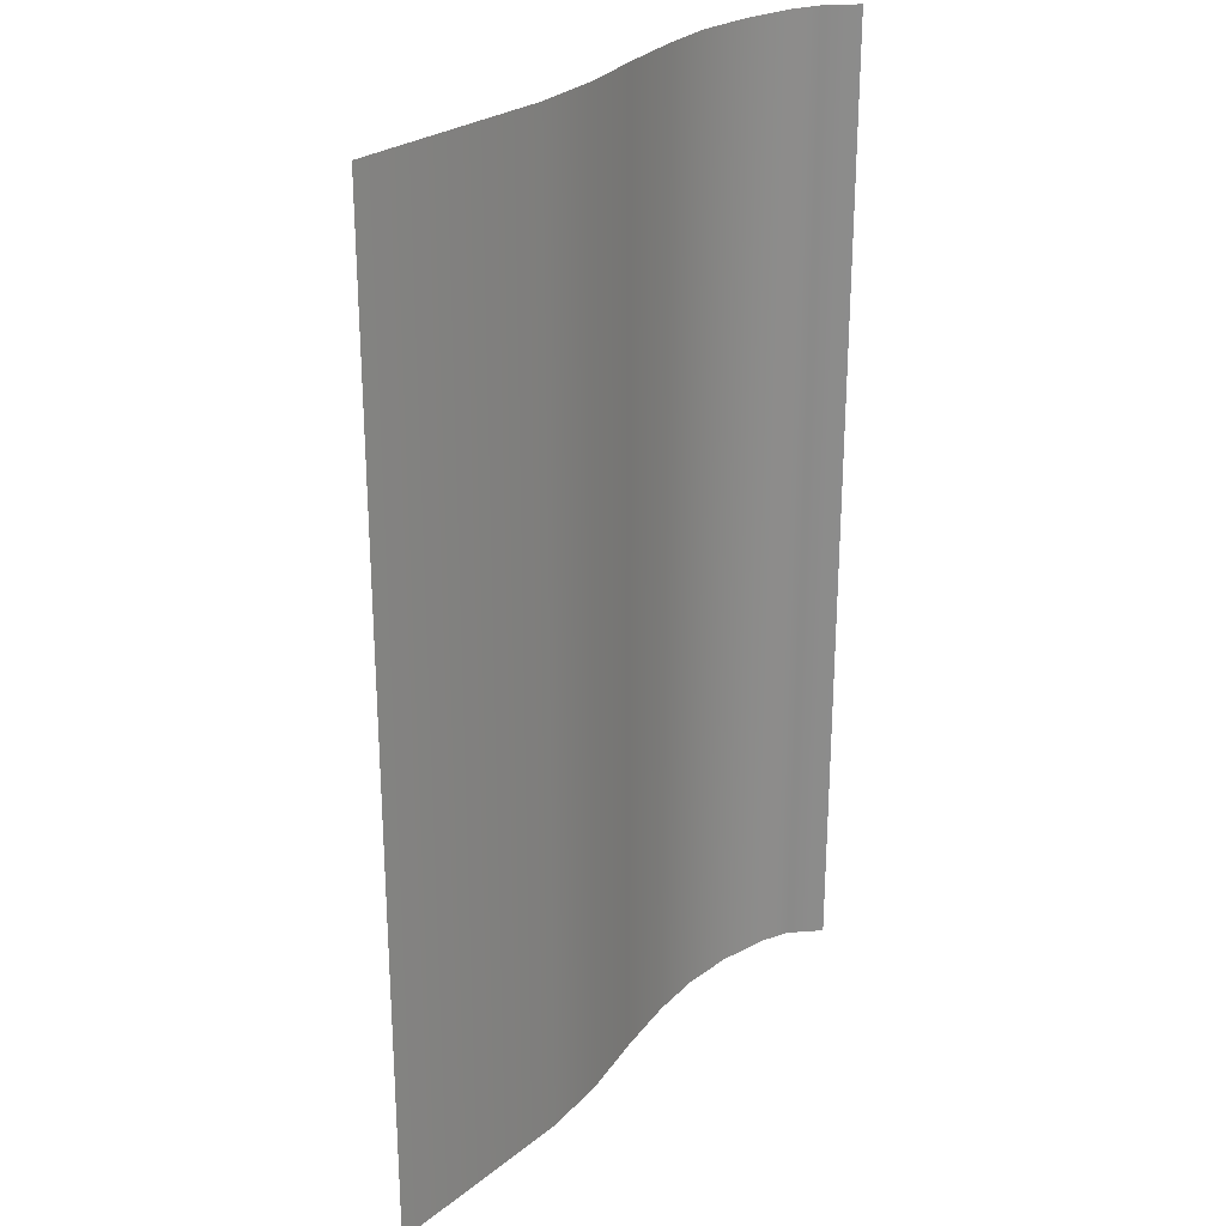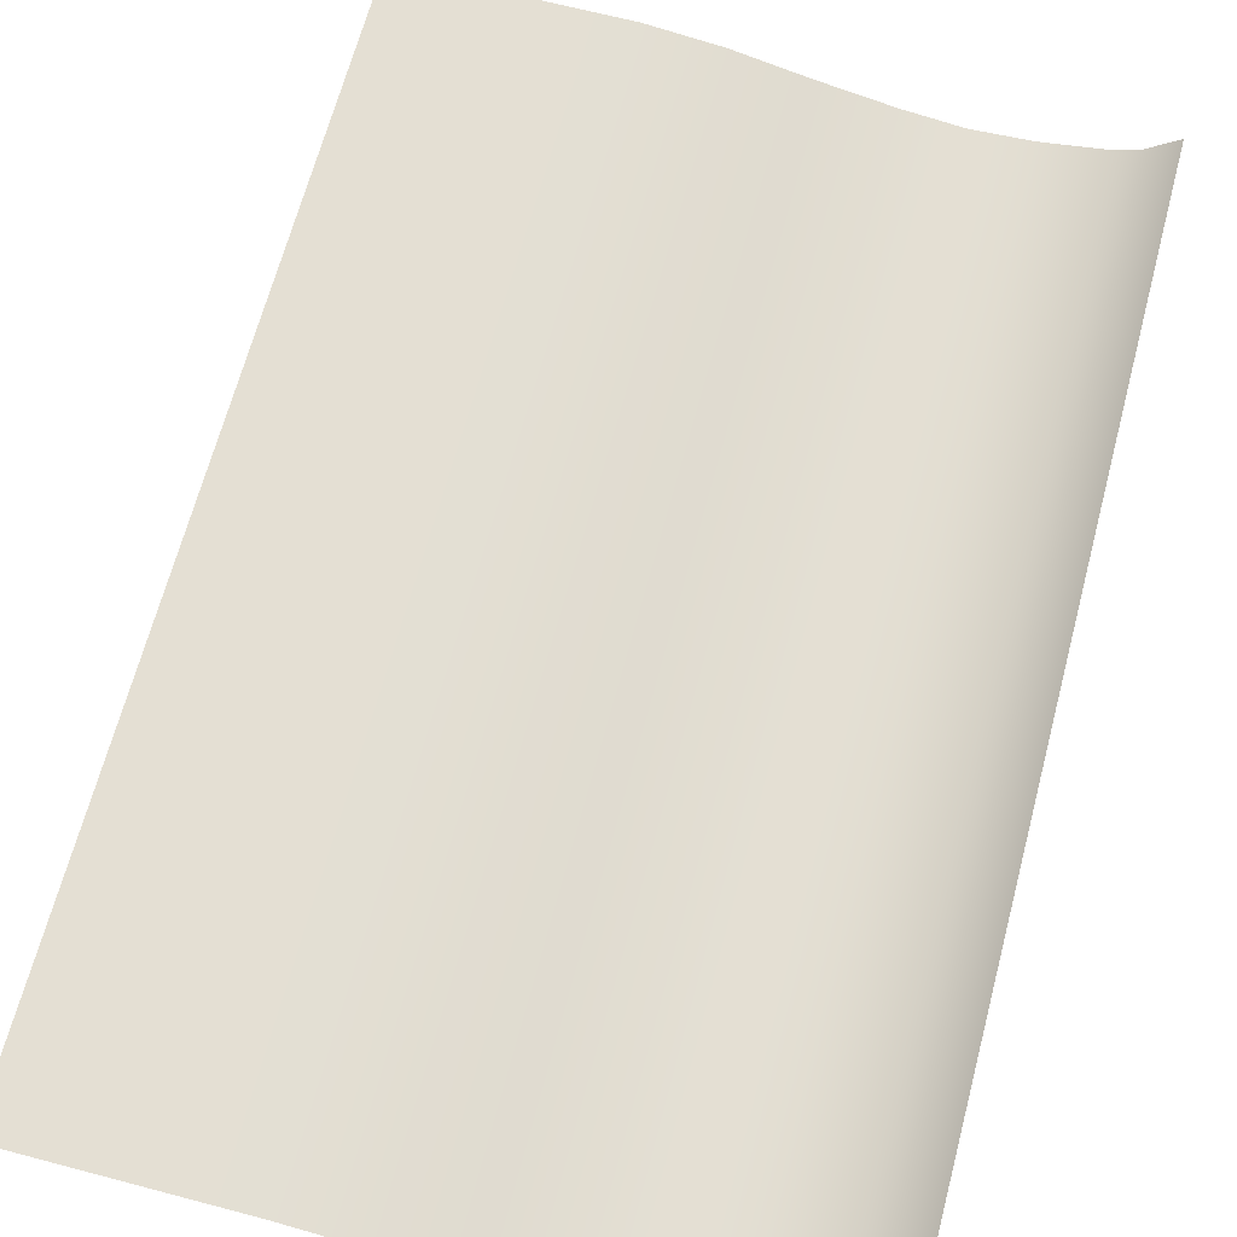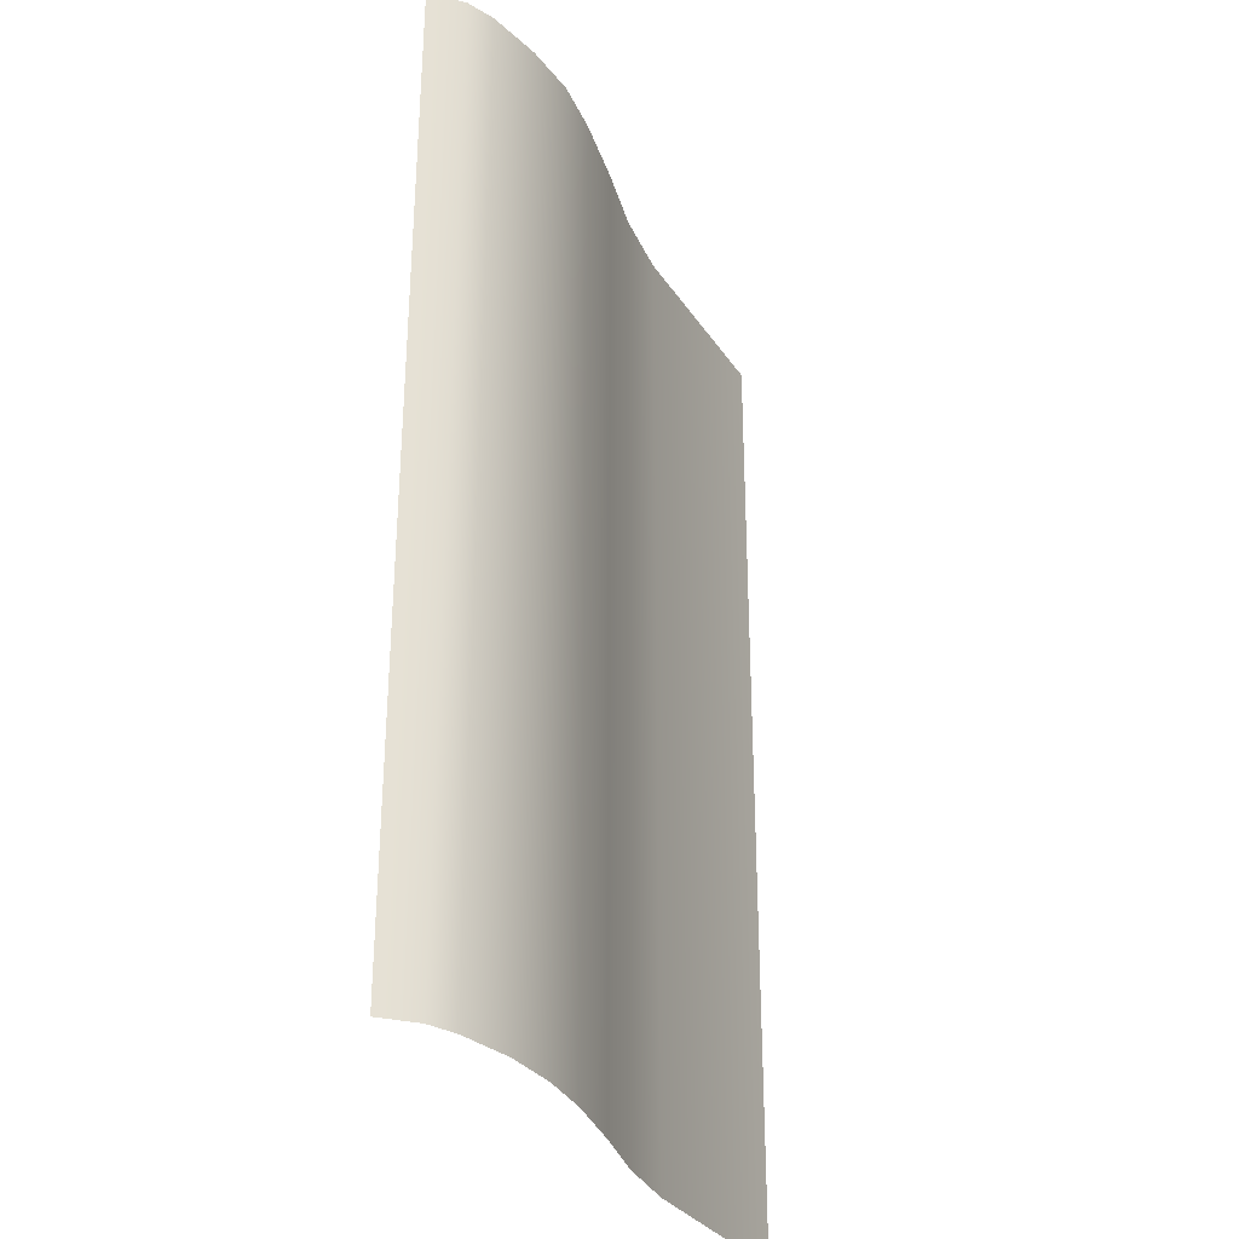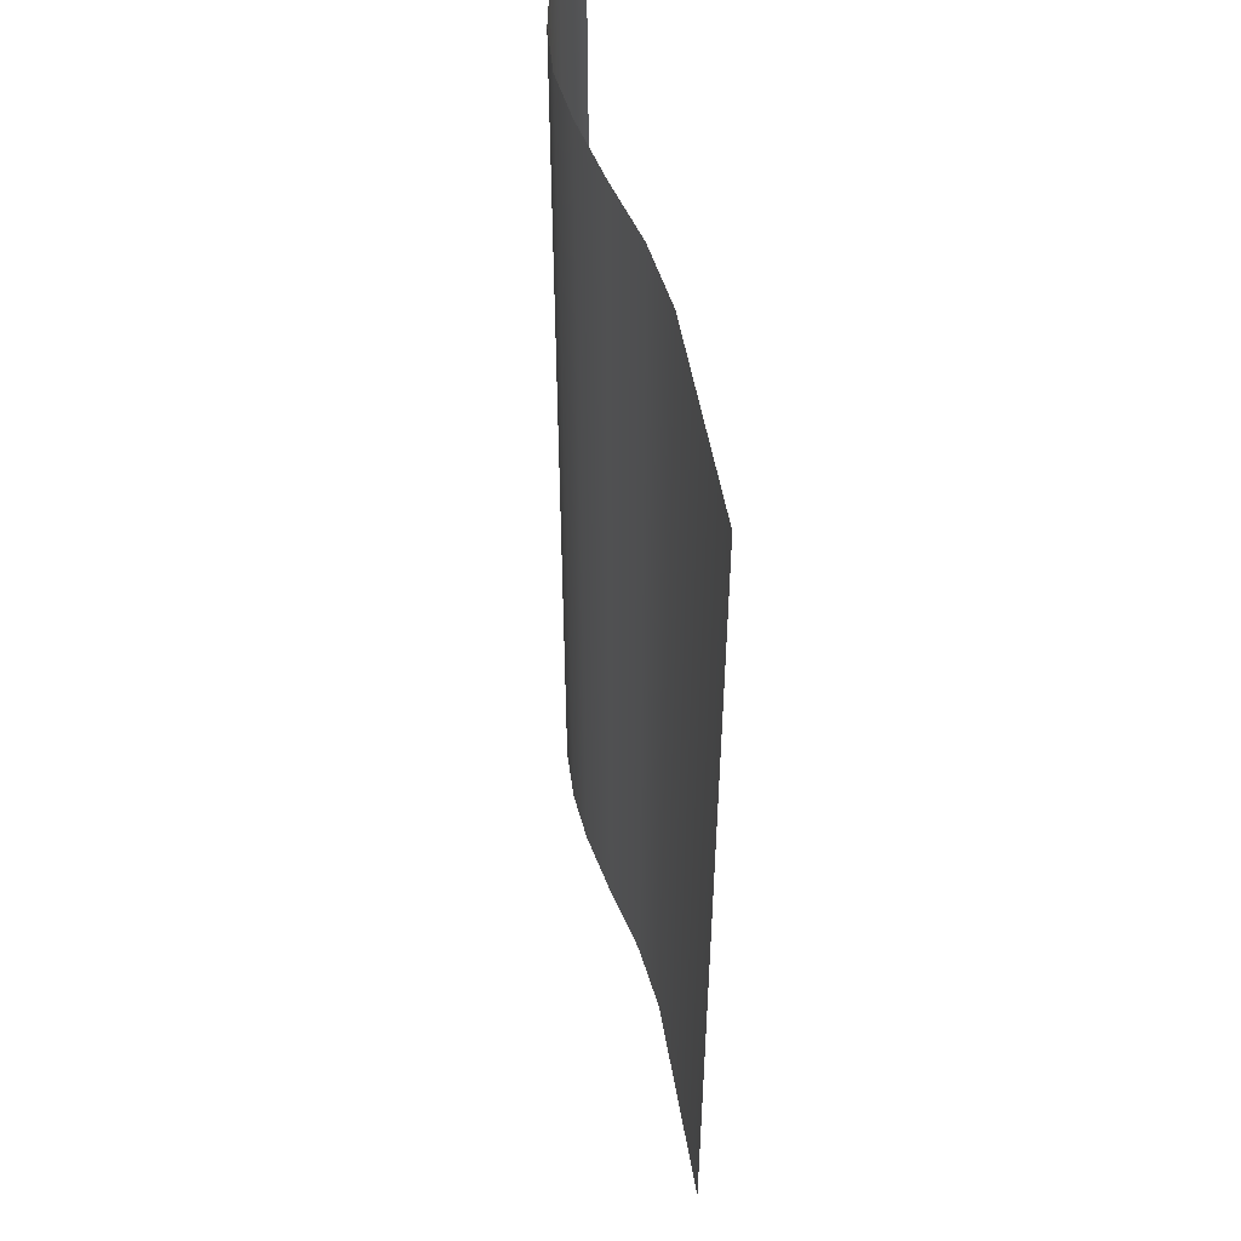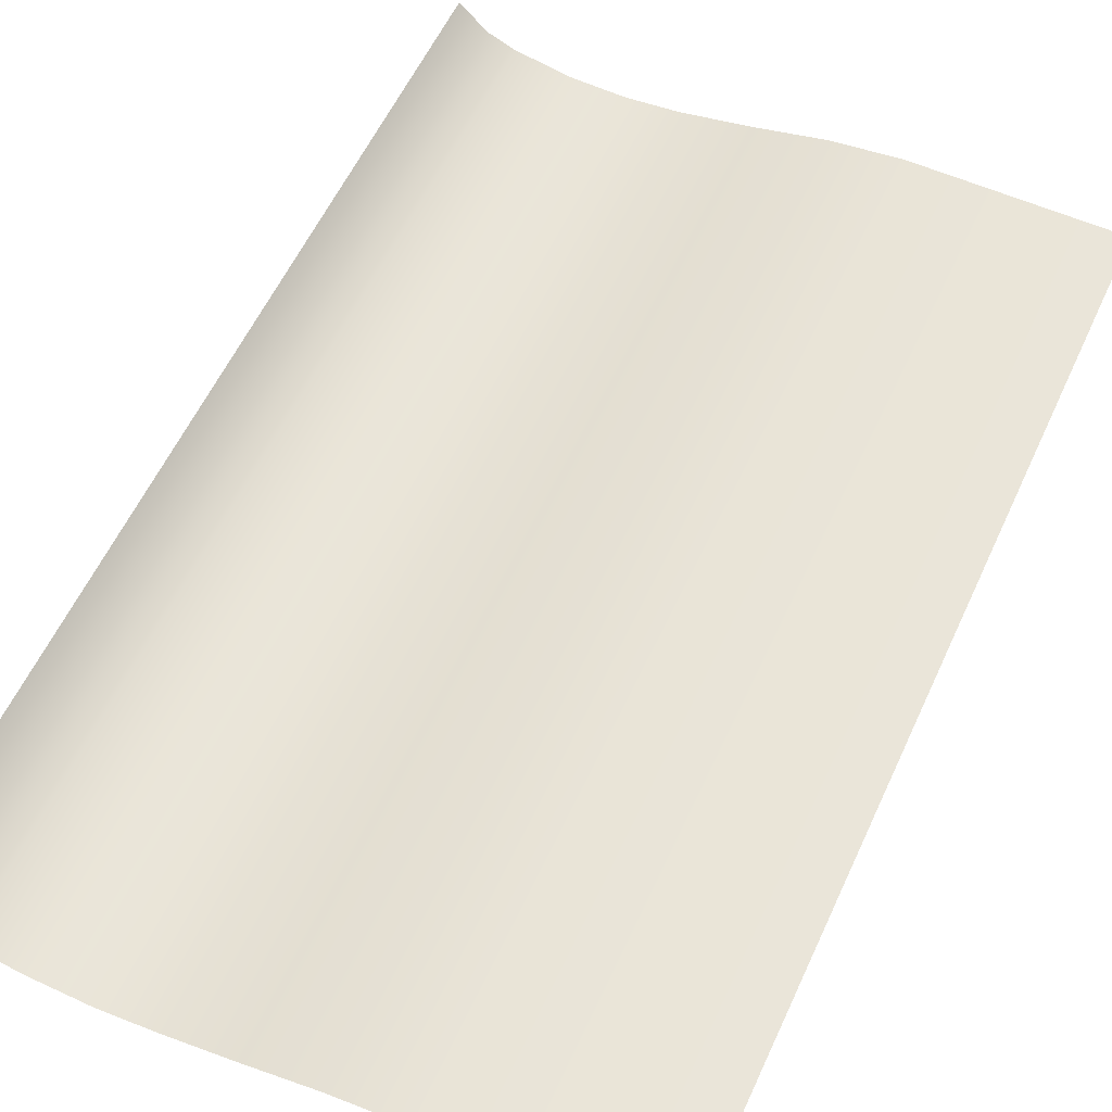
<metadata>
{"format":"obj","ext":"obj","renderer":"f3d","projection":"perspective","resolution":1024,"background":"white","views":[{"elev":26.2,"azim":-50.9,"up":"+Y"},{"elev":66.6,"azim":14.8,"up":"+Z"},{"elev":-31.5,"azim":117.8,"up":"+Y"},{"elev":51.6,"azim":-99.6,"up":"+Y"},{"elev":58.0,"azim":-155.4,"up":"+Z"}]}
</metadata>
<code>
o MeshRobothorBookFront_5_1_GeomSubset_2
v -0.07022 -0.1075 0.01076
v -0.07022 -0.1075 0.0127
v -0.07022 0.1075 0.0127
v -0.07022 0.1075 0.01076
v 0.06745 -0.1075 0.004257
v 0.06648 -0.1075 0.008718
v 0.06648 0.1075 0.008718
v 0.06745 0.1075 0.004257
v 0.0696 -0.1075 0.004554
v 0.0684 -0.1075 0.009025
v 0.0696 0.1075 0.004554
v 0.0684 0.1075 0.009026
v 0.06411 -0.1075 0.01076
v 0.06543 -0.1075 0.01018
v 0.06529 -0.1075 0.0127
v 0.06642 -0.1075 0.01195
v 0.06529 0.1075 0.0127
v 0.06642 0.1075 0.01195
v 0.06411 0.1075 0.01076
v 0.06543 0.1075 0.01018
v 0.06495 -0.1065 0.01108
v 0.06535 -0.1065 0.01089
v 0.06535 0.1065 0.01089
v 0.06495 0.1065 0.01108
v 0.06562 -0.1065 0.01217
v 0.066 -0.1065 0.01197
v 0.06562 0.1065 0.01217
v 0.066 0.1065 0.01197
v 0.06827 -0.1072 -0.000542
v 0.06775 -0.1075 6.8e-05
v 0.06827 0.1072 -0.000542
v 0.06775 0.1075 6.8e-05
v 0.06944 -0.1072 -0.000542
v 0.06991 -0.1075 6.8e-05
v 0.06944 0.1072 -0.000542
v 0.06991 0.1075 6.8e-05
v 0.06576 -0.106 0.01127
v -0.0698 -0.106 0.01127
v -0.0698 0.106 0.01127
v 0.06725 -0.106 0.007579
v -0.06908 0.106 0.007579
v -0.06908 -0.106 0.007579
v 0.06874 -0.106 0.003672
v -0.06824 0.106 0.003672
v -0.06824 -0.106 0.003672
v -0.06873 -0.1055 0.01035
v 0.06612 -0.1055 0.01035
v -0.06873 0.1055 0.01035
v -0.0695 -0.106 0.009425
v 0.06647 -0.106 0.009425
v -0.0695 0.106 0.009425
v -0.06835 -0.1055 0.008502
v 0.06684 -0.1055 0.008502
v -0.06835 0.1055 0.008502
v -0.06785 -0.1055 0.006442
v 0.0677 -0.1055 0.006442
v -0.06785 0.1055 0.006442
v -0.06864 -0.106 0.005733
v 0.06798 -0.106 0.005733
v -0.06864 0.106 0.005733
v -0.06748 -0.1055 0.00481
v 0.06834 -0.1055 0.00481
v -0.06748 0.1055 0.00481
v -0.06719 -0.1055 0.002963
v 0.06897 -0.1055 0.002963
v -0.06719 0.1055 0.002963
v -0.06807 -0.106 0.00204
v 0.06923 -0.106 0.00204
v -0.06807 0.106 0.00204
v -0.06709 -0.1055 0.001117
v 0.06946 -0.1055 0.001117
v -0.06707 0.1055 0.001117
v -0.06803 0.106 6.8e-05
v -0.06803 -0.106 6.8e-05
v 0.06963 -0.1054 6.8e-05
v 0.02057 -0.106 0.01127
v 0.02117 -0.1055 0.01035
v 0.02115 -0.106 0.009425
v 0.02176 -0.1055 0.008502
v 0.02176 -0.106 0.007579
v 0.02227 -0.1055 0.006442
v 0.0221 -0.106 0.005733
v 0.02258 -0.1055 0.00481
v 0.02243 -0.106 0.003672
v 0.02284 -0.1055 0.002963
v 0.02259 -0.106 0.00204
v 0.02298 -0.1055 0.001117
v 0.02272 -0.1054 6.8e-05
v -0.02462 -0.106 0.01127
v -0.02378 -0.1055 0.01035
v -0.02418 -0.106 0.009425
v -0.02329 -0.1055 0.008502
v -0.02367 -0.106 0.007579
v -0.02279 -0.1055 0.006442
v -0.02327 -0.106 0.005733
v -0.02245 -0.1055 0.00481
v -0.02291 -0.106 0.003672
v -0.02218 -0.1055 0.002963
v -0.02274 -0.106 0.00204
v -0.02206 -0.1055 0.001117
v -0.02266 -0.1054 6.8e-05
v -0.007534 -0.1054 -0.000348
v -0.007045 -0.1055 0.001117
v -0.007629 -0.106 0.00197
v -0.007173 -0.1055 0.002957
v -0.007795 -0.106 0.003672
v -0.007439 -0.1055 0.00481
v -0.008147 -0.106 0.005733
v -0.007773 -0.1055 0.006442
v -0.008525 -0.106 0.007579
v -0.008275 -0.1055 0.008502
v -0.009072 -0.106 0.009425
v -0.008797 -0.1055 0.01035
v -0.009552 -0.106 0.01127
v 0.00759 -0.1054 -0.000278
v 0.007966 -0.1055 0.001117
v 0.007482 -0.106 0.00203
v 0.007831 -0.1055 0.002963
v 0.007317 -0.106 0.003672
v 0.007573 -0.1055 0.00481
v 0.006976 -0.106 0.005733
v 0.007247 -0.1055 0.006442
v 0.006615 -0.106 0.007579
v 0.006745 -0.1055 0.008502
v 0.006037 -0.106 0.009425
v 0.006185 -0.1055 0.01035
v 0.005511 -0.106 0.01127
v 0.03445 -0.1054 6.8e-05
v 0.0346 -0.1055 0.001117
v 0.03425 -0.106 0.00204
v 0.03437 -0.1055 0.002963
v 0.03401 -0.106 0.003672
v 0.03402 -0.1055 0.00481
v 0.03357 -0.106 0.005733
v 0.03362 -0.1055 0.006442
v 0.03313 -0.106 0.007579
v 0.03303 -0.1055 0.008502
v 0.03248 -0.106 0.009425
v 0.03241 -0.1055 0.01035
v 0.03187 -0.106 0.01127
v 0.04617 -0.1054 6.8e-05
v 0.04622 -0.1055 0.001117
v 0.04591 -0.106 0.00204
v 0.0459 -0.1055 0.002963
v 0.04559 -0.106 0.003672
v 0.04546 -0.1055 0.00481
v 0.04504 -0.106 0.005733
v 0.04498 -0.1055 0.006442
v 0.04451 -0.106 0.007579
v 0.0443 -0.1055 0.008502
v 0.04381 -0.106 0.009425
v 0.04364 -0.1055 0.01035
v 0.04317 -0.106 0.01127
v 0.0579 -0.1054 6.8e-05
v 0.05784 -0.1055 0.001117
v 0.05757 -0.106 0.00204
v 0.05743 -0.1055 0.002963
v 0.05716 -0.106 0.003672
v 0.0569 -0.1055 0.00481
v 0.05651 -0.106 0.005733
v 0.05634 -0.1055 0.006442
v 0.05588 -0.106 0.007579
v 0.05557 -0.1055 0.008502
v 0.05514 -0.106 0.009425
v 0.05488 -0.1055 0.01035
v 0.05446 -0.106 0.01127
v -0.06718 0.1044 -0.002645
v -0.02266 0.1044 -0.002645
v -0.06718 -0.1044 -0.002645
v -0.02266 -0.1044 -0.002645
v 0.0579 0.1044 -0.009498
v 0.06971 0.1044 -0.001408
v 0.0579 -0.1044 -0.009498
v 0.06971 -0.1044 -0.001408
v 0.00759 0.1044 -0.008071
v 0.02272 0.1044 -0.01107
v 0.00759 -0.1044 -0.008071
v 0.02272 -0.1044 -0.01101
v -0.007534 0.1044 -0.004506
v -0.007534 -0.1044 -0.004506
v 0.03445 0.1044 -0.01251
v 0.03445 -0.1044 -0.01217
v 0.04617 0.1044 -0.0118
v 0.04617 -0.1044 -0.0118
v -0.06611 0.1044 -0.00071
v -0.06611 -0.1044 -0.00071
v -0.02266 -0.1044 -0.00071
v 0.06971 -0.1044 -0.00071
v 0.0579 -0.1044 -0.00071
v 0.02272 -0.1044 -0.00071
v 0.00759 -0.1044 -0.00071
v -0.007534 -0.1044 -0.00071
v 0.03445 -0.1044 -0.00071
v 0.04617 -0.1044 -0.00071
v 0.0638 0.1044 -0.007064
v 0.0638 -0.1044 -0.007064
v 0.0638 -0.1044 -0.00071
v 0.06377 -0.1054 6.8e-05
v 0.06365 -0.1055 0.001117
v 0.0634 -0.106 0.00204
v 0.0632 -0.1055 0.002963
v 0.06295 -0.106 0.003672
v 0.06262 -0.1055 0.00481
v 0.06225 -0.106 0.005733
v 0.06202 -0.1055 0.006442
v 0.06157 -0.106 0.007579
v 0.0612 -0.1055 0.008502
v 0.0608 -0.106 0.009425
v 0.0605 -0.1055 0.01035
v 0.06011 -0.106 0.01127
v 0.04557 -0.103 -0.009971
v 0.034 -0.103 -0.01028
v 0.02243 -0.103 -0.009375
v 0.007505 -0.103 -0.007245
v -0.007419 -0.103 -0.004096
v -0.02234 -0.103 -0.002343
v -0.06626 -0.103 -0.002343
v -0.06626 0.103 -0.002343
v 0.06971 -0.103 -0.001312
v 0.06297 -0.103 -0.006025
v 0.05714 -0.103 -0.008053
v 0.04617 -0.1044 -0.008143
v 0.03445 -0.1044 -0.008389
v 0.02272 -0.1044 -0.007666
v 0.007591 -0.1044 -0.005803
v -0.007534 -0.1044 -0.003637
v -0.02266 -0.1044 -0.00204
v -0.06718 -0.1044 -0.00204
v -0.06718 0.1044 -0.00204
v 0.06971 -0.1044 -0.001215
v 0.0638 -0.1044 -0.004986
v 0.0579 -0.1044 -0.006609
v 0.04557 -0.103 -0.006315
v 0.034 -0.103 -0.0065
v 0.02243 -0.103 -0.005914
v 0.007505 -0.103 -0.004698
v -0.007419 -0.103 -0.003133
v -0.02234 -0.103 -0.001738
v -0.06626 -0.103 -0.001738
v -0.06626 0.103 -0.001738
v 0.06971 -0.103 -0.001119
v 0.06297 -0.103 -0.003947
v 0.05714 -0.103 -0.005164
v 0.04617 -0.1044 -0.004487
v 0.03445 -0.1044 -0.00461
v 0.02272 -0.1044 -0.004164
v 0.00759 -0.1044 -0.003501
v -0.007534 -0.1044 -0.002593
v -0.02266 -0.1044 -0.001435
v -0.06718 -0.1044 -0.001435
v -0.06718 0.1044 -0.001435
v 0.06971 -0.1044 -0.001023
v 0.0638 -0.1044 -0.002908
v 0.0579 -0.1044 -0.003719
v 0.04557 -0.103 -0.002659
v 0.034 -0.103 -0.00272
v 0.02243 -0.103 -0.002459
v 0.007505 -0.103 -0.002271
v -0.007419 -0.103 -0.002031
v -0.02234 -0.103 -0.001133
v -0.06626 -0.103 -0.001133
v -0.06626 0.103 -0.001133
v 0.06971 -0.103 -0.000927
v 0.06297 -0.103 -0.001869
v 0.05714 -0.103 -0.002275
v 0.06576 0.106 0.01127
v 0.06725 0.106 0.007579
v 0.06874 0.106 0.003672
v 0.06612 0.1055 0.01035
v 0.06647 0.106 0.009425
v 0.06684 0.1055 0.008502
v 0.0677 0.1055 0.006442
v 0.06798 0.106 0.005733
v 0.06834 0.1055 0.00481
v 0.06897 0.1055 0.002963
v 0.06923 0.106 0.00204
v 0.06946 0.1055 0.001117
v 0.06963 0.1054 6.8e-05
v 0.02057 0.106 0.01127
v 0.02117 0.1055 0.01035
v 0.02115 0.106 0.009425
v 0.02176 0.1055 0.008502
v 0.02176 0.106 0.007579
v 0.02227 0.1055 0.006442
v 0.0221 0.106 0.005733
v 0.02258 0.1055 0.00481
v 0.02243 0.106 0.003672
v 0.02284 0.1055 0.002963
v 0.02259 0.106 0.00204
v 0.02298 0.1055 0.001117
v 0.02272 0.1054 6.8e-05
v -0.02462 0.106 0.01127
v -0.02378 0.1055 0.01035
v -0.02418 0.106 0.009425
v -0.02329 0.1055 0.008502
v -0.02367 0.106 0.007579
v -0.02279 0.1055 0.006442
v -0.02327 0.106 0.005733
v -0.02245 0.1055 0.00481
v -0.02291 0.106 0.003672
v -0.02218 0.1055 0.002963
v -0.02274 0.106 0.00204
v -0.02206 0.1055 0.001117
v -0.02266 0.1054 6.8e-05
v -0.007534 0.1054 -0.000348
v -0.007045 0.1055 0.001117
v -0.007629 0.106 0.00197
v -0.007173 0.1055 0.002957
v -0.007795 0.106 0.003672
v -0.007439 0.1055 0.00481
v -0.008147 0.106 0.005733
v -0.007773 0.1055 0.006442
v -0.008525 0.106 0.007579
v -0.008275 0.1055 0.008502
v -0.009072 0.106 0.009425
v -0.008797 0.1055 0.01035
v -0.009552 0.106 0.01127
v 0.00759 0.1054 -0.000278
v 0.007966 0.1055 0.001117
v 0.007482 0.106 0.00203
v 0.007831 0.1055 0.002963
v 0.007317 0.106 0.003672
v 0.007573 0.1055 0.00481
v 0.006976 0.106 0.005733
v 0.007247 0.1055 0.006442
v 0.006615 0.106 0.007579
v 0.006745 0.1055 0.008502
v 0.006037 0.106 0.009425
v 0.006185 0.1055 0.01035
v 0.005511 0.106 0.01127
v 0.03445 0.1054 6.8e-05
v 0.0346 0.1055 0.001117
v 0.03425 0.106 0.00204
v 0.03437 0.1055 0.002963
v 0.03401 0.106 0.003672
v 0.03402 0.1055 0.00481
v 0.03357 0.106 0.005733
v 0.03362 0.1055 0.006442
v 0.03313 0.106 0.007579
v 0.03303 0.1055 0.008502
v 0.03248 0.106 0.009425
v 0.03241 0.1055 0.01035
v 0.03187 0.106 0.01127
v 0.04617 0.1054 6.8e-05
v 0.04622 0.1055 0.001117
v 0.04591 0.106 0.00204
v 0.0459 0.1055 0.002963
v 0.04559 0.106 0.003672
v 0.04546 0.1055 0.00481
v 0.04504 0.106 0.005733
v 0.04498 0.1055 0.006442
v 0.04451 0.106 0.007579
v 0.0443 0.1055 0.008502
v 0.04381 0.106 0.009425
v 0.04364 0.1055 0.01035
v 0.04317 0.106 0.01127
v 0.0579 0.1054 6.8e-05
v 0.05784 0.1055 0.001117
v 0.05757 0.106 0.00204
v 0.05743 0.1055 0.002963
v 0.05716 0.106 0.003672
v 0.0569 0.1055 0.00481
v 0.05651 0.106 0.005733
v 0.05634 0.1055 0.006442
v 0.05588 0.106 0.007579
v 0.05557 0.1055 0.008502
v 0.05514 0.106 0.009425
v 0.05488 0.1055 0.01035
v 0.05446 0.106 0.01127
v -0.02266 0.1044 -0.002645
v 0.0579 0.1044 -0.009498
v 0.06971 0.1044 -0.001408
v 0.00759 0.1044 -0.008071
v 0.02272 0.1044 -0.01101
v -0.007534 0.1044 -0.004506
v 0.03445 0.1044 -0.01217
v 0.04617 0.1044 -0.0118
v -0.02266 0.1044 -0.00071
v 0.06971 0.1044 -0.00071
v 0.0579 0.1044 -0.00071
v 0.02272 0.1044 -0.00071
v 0.00759 0.1044 -0.00071
v -0.007534 0.1044 -0.00071
v 0.03445 0.1044 -0.00071
v 0.04617 0.1044 -0.00071
v 0.0638 0.1044 -0.007064
v 0.0638 0.1044 -0.00071
v 0.06377 0.1054 6.8e-05
v 0.06365 0.1055 0.001117
v 0.0634 0.106 0.00204
v 0.0632 0.1055 0.002963
v 0.06295 0.106 0.003672
v 0.06262 0.1055 0.00481
v 0.06225 0.106 0.005733
v 0.06202 0.1055 0.006442
v 0.06157 0.106 0.007579
v 0.0612 0.1055 0.008502
v 0.0608 0.106 0.009425
v 0.0605 0.1055 0.01035
v 0.06011 0.106 0.01127
v 0.04557 0.103 -0.009971
v 0.034 0.103 -0.01028
v 0.02243 0.103 -0.009375
v 0.007505 0.103 -0.007245
v -0.007419 0.103 -0.004096
v -0.02234 0.103 -0.002343
v 0.06971 0.103 -0.001312
v 0.06297 0.103 -0.006025
v 0.05714 0.103 -0.008053
v 0.04617 0.1044 -0.008143
v 0.03445 0.1044 -0.008389
v 0.02272 0.1044 -0.007666
v 0.007591 0.1044 -0.005803
v -0.007534 0.1044 -0.003636
v -0.02266 0.1044 -0.00204
v 0.06971 0.1044 -0.001215
v 0.0638 0.1044 -0.004986
v 0.0579 0.1044 -0.006609
v 0.04557 0.103 -0.006315
v 0.034 0.103 -0.0065
v 0.02243 0.103 -0.005914
v 0.007505 0.103 -0.004698
v -0.007419 0.103 -0.003133
v -0.02234 0.103 -0.001738
v -0.06626 0.103 -0.001738
v 0.06971 0.103 -0.001119
v 0.06297 0.103 -0.003947
v 0.05714 0.103 -0.005164
v 0.04617 0.1044 -0.004487
v 0.03445 0.1044 -0.00461
v 0.02272 0.1044 -0.004164
v 0.00759 0.1044 -0.003501
v -0.007534 0.1044 -0.002593
v -0.02266 0.1044 -0.001435
v 0.06971 0.1044 -0.001023
v 0.0638 0.1044 -0.002908
v 0.0579 0.1044 -0.003719
v 0.04557 0.103 -0.002659
v 0.034 0.103 -0.00272
v 0.02243 0.103 -0.002459
v 0.007505 0.103 -0.002271
v -0.007419 0.103 -0.002031
v -0.02234 0.103 -0.001133
v 0.06971 0.103 -0.000927
v 0.06297 0.103 -0.001869
v 0.05714 0.103 -0.002275
f 168 167 169 170
f 172 195 196 174
f 176 175 177 178
f 180 179 168 170
f 177 175 179 180
f 182 181 176 178
f 184 183 181 182
f 173 171 183 184
f 196 195 171 173

</code>
